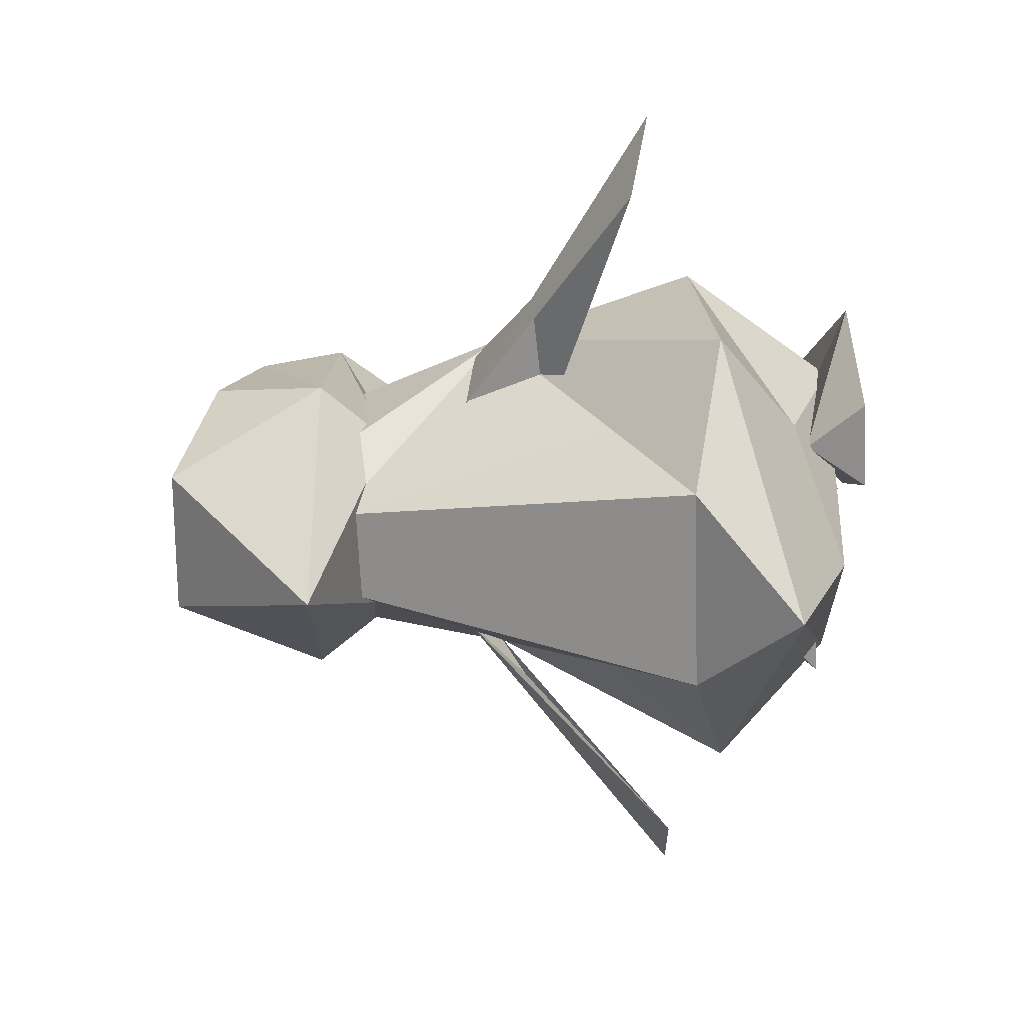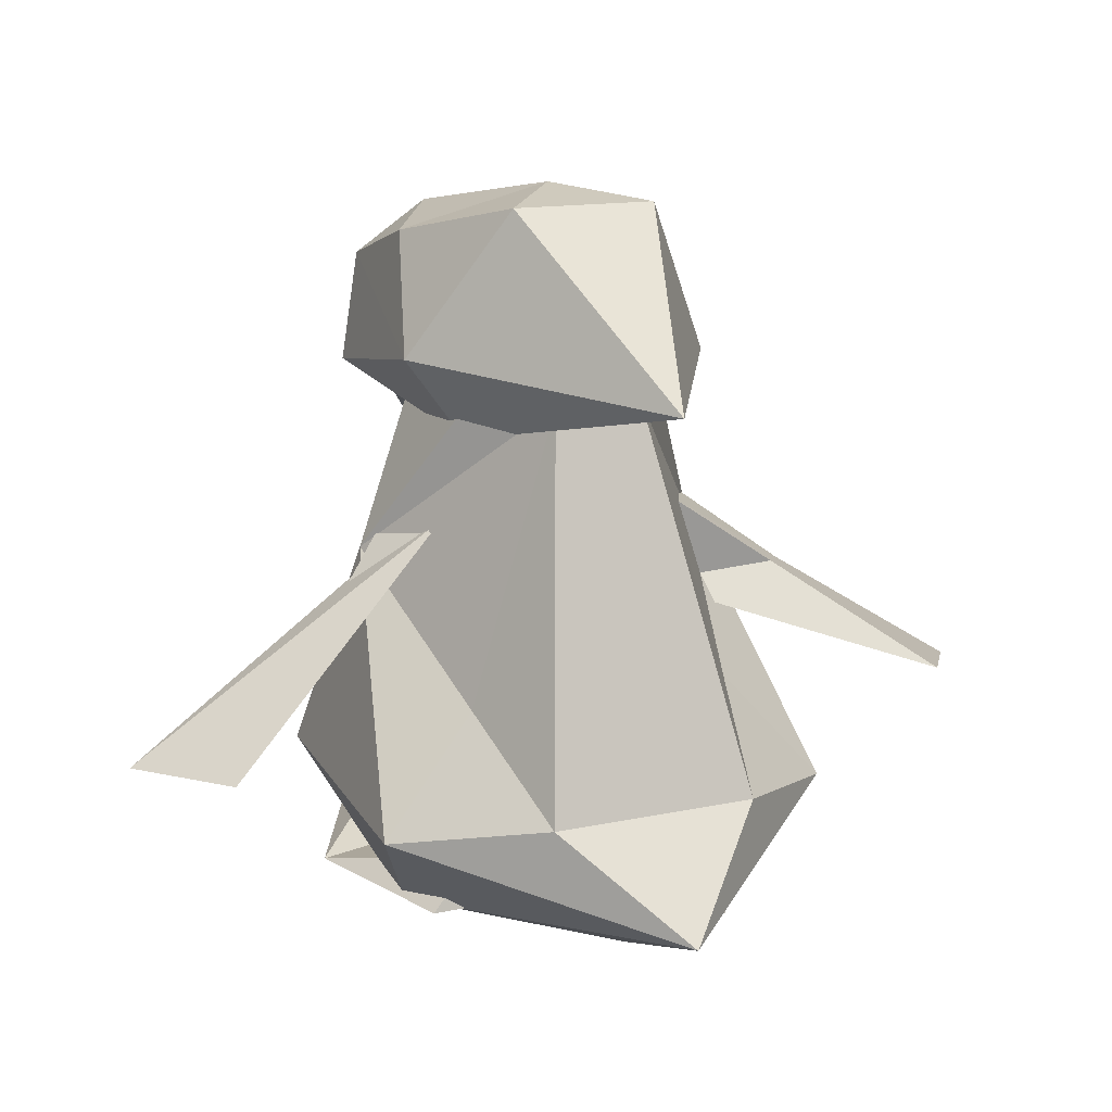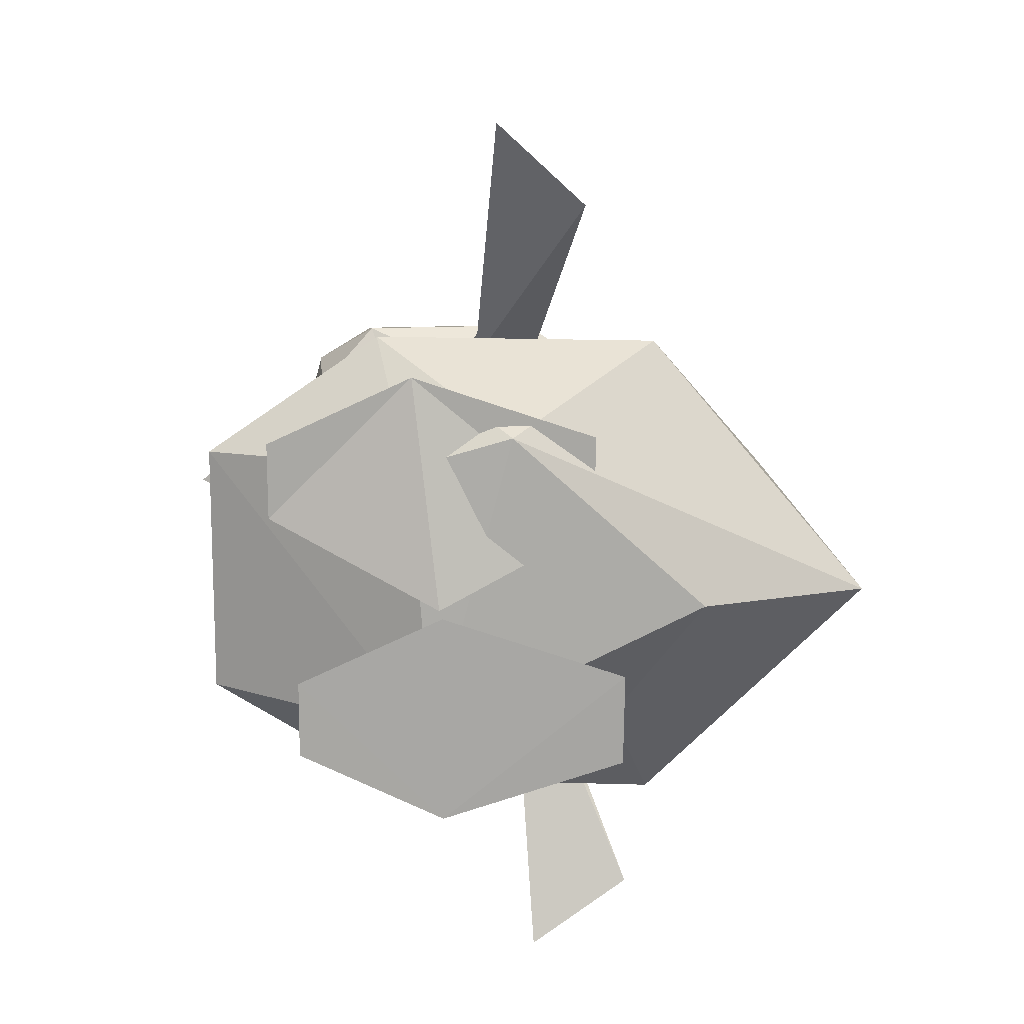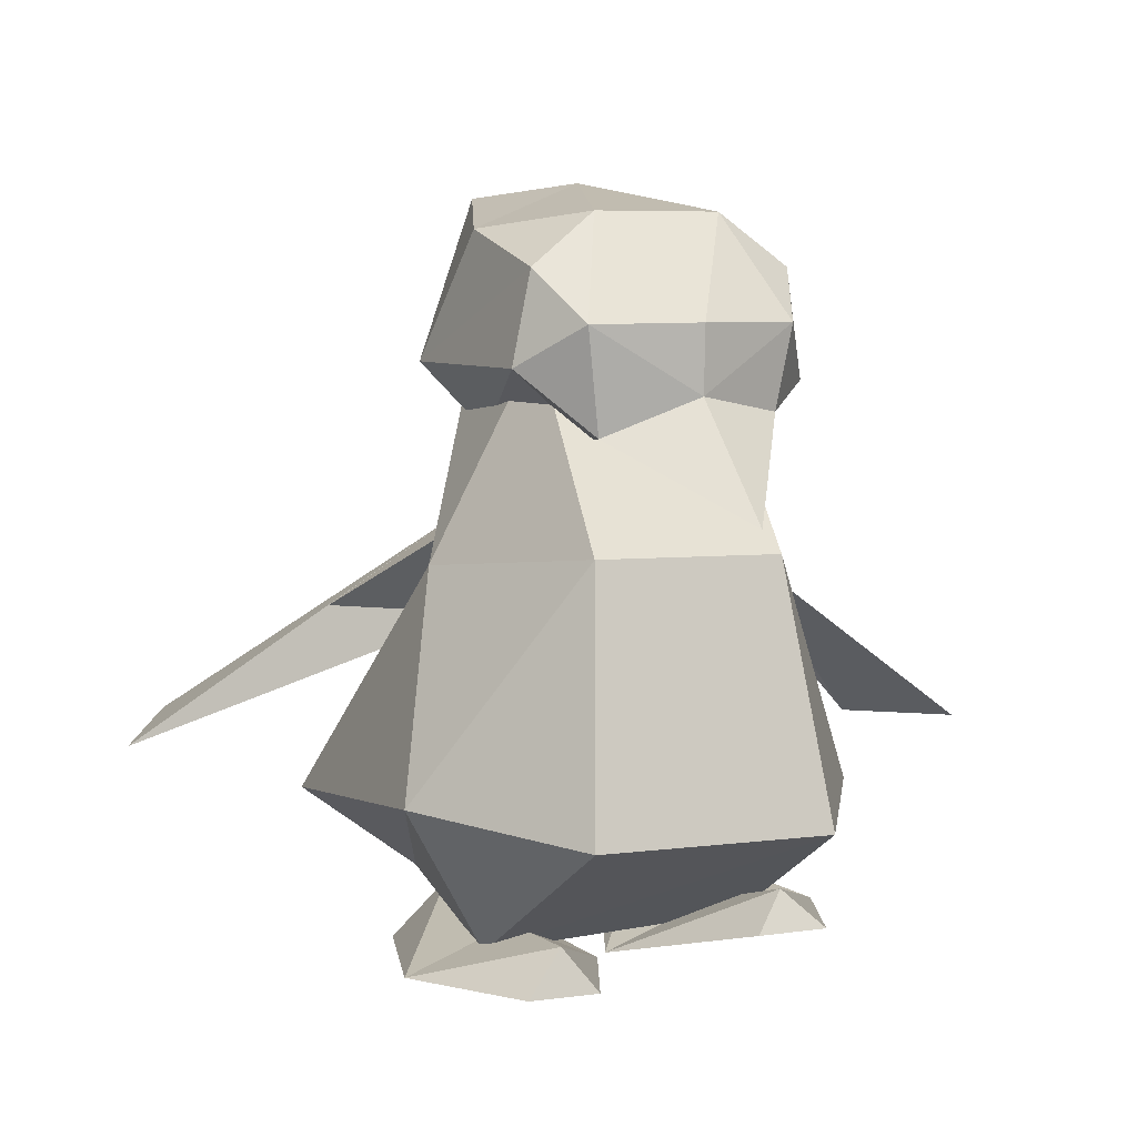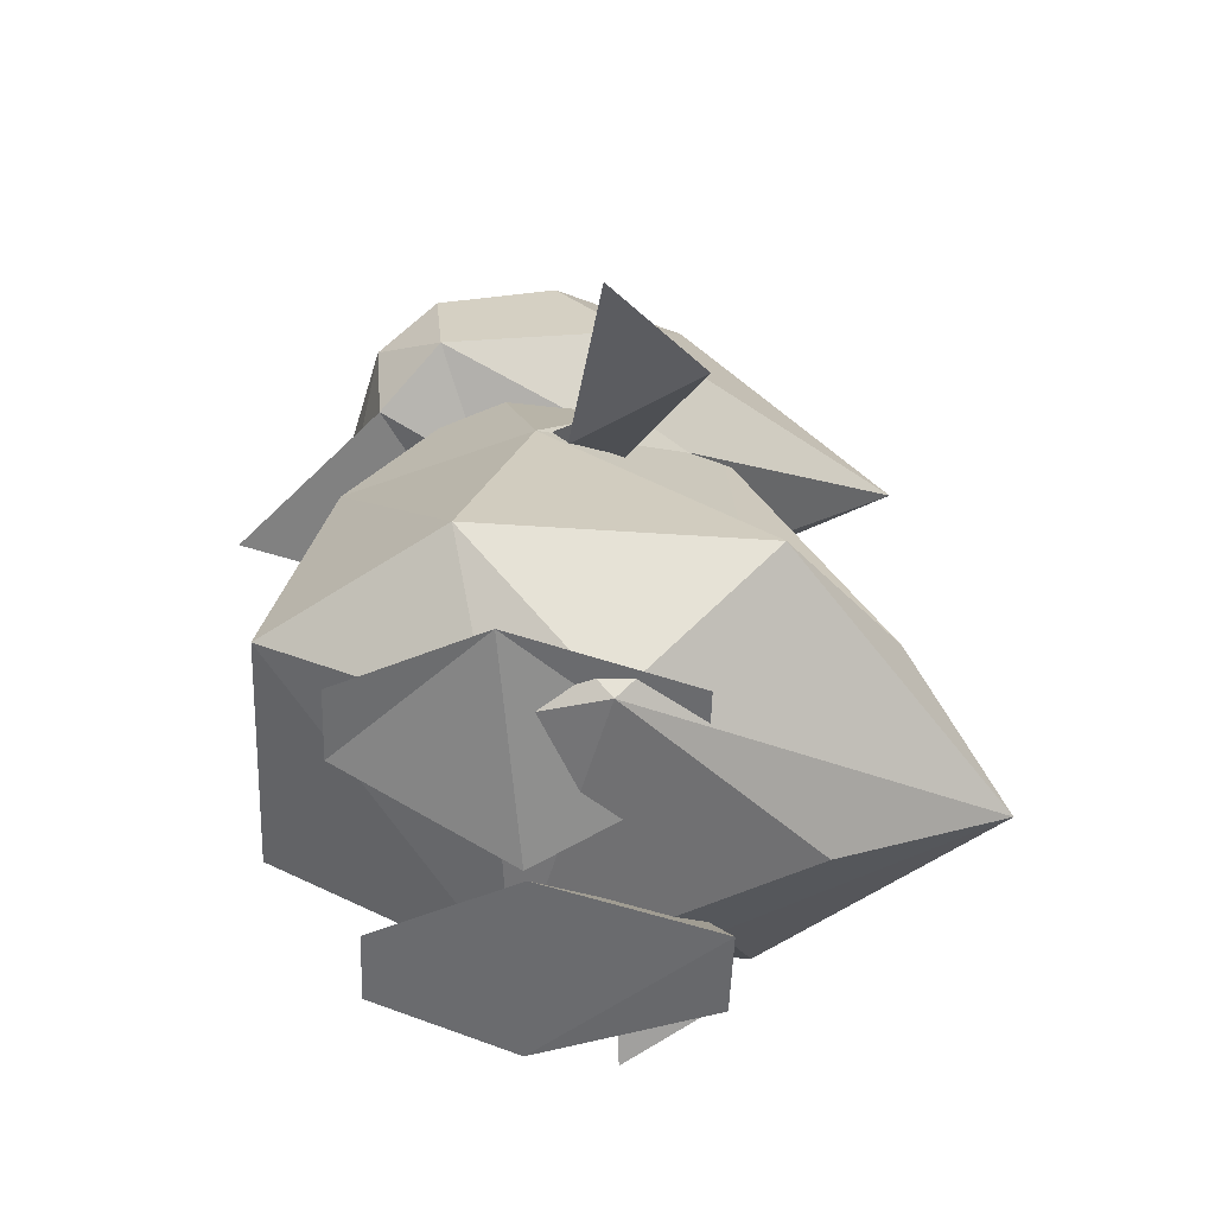
<metadata>
{"format":"obj","ext":"obj","renderer":"f3d","projection":"perspective","resolution":1024,"background":"white","views":[{"elev":-66.7,"azim":-88.3,"up":"+Z"},{"elev":16.8,"azim":160.6,"up":"+Y"},{"elev":-74.4,"azim":93.5,"up":"+Y"},{"elev":3.9,"azim":-22.1,"up":"+Y"},{"elev":-53.3,"azim":91.9,"up":"+Y"}]}
</metadata>
<code>
o Penguin_Penguin.003
v 0.3716 0.5664 3.179
v -0.6466 1.315 2.045
v 1.119 1.546 1.914
v 0.7833 3.342 1.422
v 1.473 2.859 1.426
v 1.351 3.246 0.3232
v 1.264 2.343 1.968
v 1.473 2.859 1.426
v 0.7833 3.342 1.422
v 0.7833 3.342 1.422
v -0.02065 3.672 0.03159
v -0.4847 3.314 1.552
v -0.4847 3.314 1.552
v 0.2438 2.322 2.312
v 0.7833 3.342 1.422
v 1.264 2.343 1.968
v 0.7833 3.342 1.422
v 0.2438 2.322 2.312
v -0.02065 3.672 0.03159
v 0.7833 3.342 1.422
v 1.351 3.246 0.3232
v -0.7998 2.298 2.181
v -0.4847 3.314 1.552
v -1.137 2.802 1.695
v -0.02065 3.672 0.03159
v -1.259 3.188 0.5919
v -0.4847 3.314 1.552
v -0.7998 2.298 2.181
v 0.2438 2.322 2.312
v -0.4847 3.314 1.552
v -1.137 2.802 1.695
v -0.4847 3.314 1.552
v -1.259 3.188 0.5919
v -0.7998 2.298 2.181
v 0.2526 1.682 2.26
v 0.2438 2.322 2.312
v 1.264 2.343 1.968
v 0.2438 2.322 2.312
v 0.2526 1.682 2.26
v -0.7998 2.298 2.181
v -1.137 2.802 1.695
v -1.294 1.923 1.64
v 1.473 2.859 1.426
v 1.264 2.343 1.968
v 1.664 1.833 1.332
v -1.294 1.923 1.64
v -1.137 2.802 1.695
v -1.531 2.004 -0.1349
v 0.9146 1.328 -0.2525
v 1.527 2.162 -0.3938
v 1.664 1.833 1.332
v -0.2785 2.012 -2.794
v 0.9146 1.328 -0.2525
v -0.9004 1.347 -0.06249
v 0.9146 1.328 -0.2525
v -0.3533 1.289 1.087
v -0.9004 1.347 -0.06249
v 1.527 2.162 -0.3938
v 0.9146 1.328 -0.2525
v -0.2785 2.012 -2.794
v 0.6163 1.278 0.9851
v 0.9146 1.328 -0.2525
v 1.664 1.833 1.332
v 0.6163 1.278 0.9851
v -0.3533 1.289 1.087
v 0.9146 1.328 -0.2525
v 1.119 1.546 1.914
v 0.6163 1.278 0.9851
v 1.664 1.833 1.332
v 0.6163 1.278 0.9851
v 1.119 1.546 1.914
v -0.3533 1.289 1.087
v -1.294 1.923 1.64
v -0.3533 1.289 1.087
v -0.6466 1.315 2.045
v -0.6466 1.315 2.045
v -0.3533 1.289 1.087
v 1.119 1.546 1.914
v -0.3533 1.289 1.087
v -1.294 1.923 1.64
v -0.9004 1.347 -0.06249
v 1.527 2.162 -0.3938
v 1.473 2.859 1.426
v 1.664 1.833 1.332
v -0.9004 1.347 -0.06249
v -1.294 1.923 1.64
v -1.531 2.004 -0.1349
v -0.2785 2.012 -2.794
v -0.9004 1.347 -0.06249
v -1.531 2.004 -0.1349
v -0.2785 2.012 -2.794
v -1.531 2.004 -0.1349
v -0.7987 3.555 -0.7141
v -1.137 2.802 1.695
v -1.259 3.188 0.5919
v -1.531 2.004 -0.1349
v -1.259 3.188 0.5919
v -0.7987 3.555 -0.7141
v -1.531 2.004 -0.1349
v -0.7987 3.555 -0.7141
v -1.259 3.188 0.5919
v -0.02065 3.672 0.03159
v -0.7987 3.555 -0.7141
v 0.6185 3.586 -0.86
v -0.2785 2.012 -2.794
v -0.02065 3.672 0.03159
v 0.6185 3.586 -0.86
v -0.7987 3.555 -0.7141
v -0.2785 2.012 -2.794
v 0.6185 3.586 -0.86
v 1.527 2.162 -0.3938
v 0.6185 3.586 -0.86
v -0.02065 3.672 0.03159
v 1.351 3.246 0.3232
v 1.351 3.246 0.3232
v 1.527 2.162 -0.3938
v 0.6185 3.586 -0.86
v 1.351 3.246 0.3232
v 1.473 2.859 1.426
v 1.527 2.162 -0.3938
v 1.119 1.546 1.914
v 0.2526 1.682 2.26
v 0.3716 0.5664 3.179
v 0.3716 0.5664 3.179
v 0.2526 1.682 2.26
v -0.6466 1.315 2.045
v 1.264 2.343 1.968
v 0.2526 1.682 2.26
v 1.119 1.546 1.914
v 1.119 1.546 1.914
v 1.664 1.833 1.332
v 1.264 2.343 1.968
v -0.6466 1.315 2.045
v -0.7998 2.298 2.181
v -1.294 1.923 1.64
v -0.7998 2.298 2.181
v -0.6466 1.315 2.045
v 0.2526 1.682 2.26
v 1.614 -3.143 2.017
v 1.211 -2.772 1.882
v 0.9132 -3.15 2.057
v 0.6479 -3.143 -0.9272
v 1.055 -2.693 -0.8282
v 1.496 -3.143 -0.9819
v 0.6479 -3.143 -0.9272
v 0.05401 -3.535 0.5351
v 1.055 -2.693 -0.8282
v 2.153 -3.143 0.6542
v 0.05401 -3.535 0.5351
v 0.6479 -3.143 -0.9272
v 1.055 -2.693 -0.8282
v 1.02 -3.036 0.8286
v 2.153 -3.143 0.6542
v 0.9132 -3.15 2.057
v 0.05401 -3.535 0.5351
v 2.153 -3.143 0.6542
v 1.211 -2.772 1.882
v 1.02 -3.036 0.8286
v 0.05401 -3.535 0.5351
v 2.153 -3.143 0.6542
v 1.02 -3.036 0.8286
v 1.211 -2.772 1.882
v 0.9132 -3.15 2.057
v 1.211 -2.772 1.882
v 0.05401 -3.535 0.5351
v 1.614 -3.143 2.017
v 2.153 -3.143 0.6542
v 1.211 -2.772 1.882
v 1.496 -3.143 -0.9819
v 1.055 -2.693 -0.8282
v 2.153 -3.143 0.6542
v 1.02 -3.036 0.8286
v 1.055 -2.693 -0.8282
v 0.05401 -3.535 0.5351
v 1.614 -3.143 2.017
v 0.9132 -3.15 2.057
v 2.153 -3.143 0.6542
v 1.496 -3.143 -0.9819
v 2.153 -3.143 0.6542
v 0.6479 -3.143 -0.9272
v -0.9305 -3.164 0.6364
v -0.01233 -3.579 0.5114
v -1.015 -3.01 -0.9008
v -1.513 -3.566 -1.063
v -1.96 -3.584 0.6339
v -1.015 -3.01 -0.9008
v -1.251 -3.586 1.916
v -0.885 -3.161 1.768
v -1.96 -3.584 0.6339
v -0.5526 -3.586 1.871
v -0.01233 -3.579 0.5114
v -0.885 -3.161 1.768
v -1.96 -3.584 0.6339
v -0.885 -3.161 1.768
v -0.9305 -3.164 0.6364
v -0.885 -3.161 1.768
v -0.01233 -3.579 0.5114
v -0.9305 -3.164 0.6364
v -0.5526 -3.586 1.871
v -1.96 -3.584 0.6339
v -0.01233 -3.579 0.5114
v -1.015 -3.01 -0.9008
v -1.96 -3.584 0.6339
v -0.9305 -3.164 0.6364
v -1.96 -3.584 0.6339
v -0.6698 -3.579 -1.126
v -0.01233 -3.579 0.5114
v -0.6698 -3.579 -1.126
v -1.015 -3.01 -0.9008
v -0.01233 -3.579 0.5114
v -0.6698 -3.579 -1.126
v -1.513 -3.566 -1.063
v -1.015 -3.01 -0.9008
v -1.251 -3.586 1.916
v -0.5526 -3.586 1.871
v -0.885 -3.161 1.768
v -1.513 -3.566 -1.063
v -0.6698 -3.579 -1.126
v -1.96 -3.584 0.6339
v -1.251 -3.586 1.916
v -1.96 -3.584 0.6339
v -0.5526 -3.586 1.871
v 1.443 0.5466 0.4598
v 1.155 0.5684 -0.2752
v 3.384 -1.571 -1.035
v 1.155 0.5684 -0.2752
v 1.582 0.218 0.166
v 4.217 -1.57 -0.2354
v 1.443 0.5466 0.4598
v 1.582 0.218 0.166
v 1.155 0.5684 -0.2752
v 1.443 0.5466 0.4598
v 3.384 -1.571 -1.035
v 1.582 0.218 0.166
v 4.217 -1.57 -0.2354
v 1.582 0.218 0.166
v 3.384 -1.571 -1.035
v 3.384 -1.571 -1.035
v 1.155 0.5684 -0.2752
v 4.217 -1.57 -0.2354
v -3.756 -1.225 -1.074
v -4.312 -1.439 -0.08883
v -1.224 0.5492 -0.1201
v -4.312 -1.439 -0.08883
v -3.756 -1.225 -1.074
v -1.018 -0.3419 -0.05627
v -1.4 0.5402 0.6444
v -1.018 -0.3419 -0.05627
v -3.756 -1.225 -1.074
v -1.4 0.5402 0.6444
v -1.224 0.5492 -0.1201
v -1.018 -0.3419 -0.05627
v -1.224 0.5492 -0.1201
v -4.312 -1.439 -0.08883
v -1.018 -0.3419 -0.05627
v -1.4 0.5402 0.6444
v -3.756 -1.225 -1.074
v -1.224 0.5492 -0.1201
v -0.7888 0.2886 2.298
v 1.057 0.2886 2.179
v -0.8209 2.164 1.023
v -0.7888 0.2886 2.298
v -1.721 0.1636 0.6548
v -2.18 -1.936 1.311
v 1.057 0.2886 2.179
v 1.771 0.1636 0.4295
v 0.9254 2.164 0.9099
v -1.216 -3.392 0.69
v 1.341 -2.161 2.687
v -1.004 -2.161 2.838
v 1.328 -3.206 0.7443
v 1.341 -2.161 2.687
v -1.216 -3.392 0.69
v 1.057 0.2886 2.179
v -1.004 -2.161 2.838
v 1.341 -2.161 2.687
v -0.7888 0.2886 2.298
v -0.8209 2.164 1.023
v -1.721 0.1636 0.6548
v -2.18 -1.936 1.311
v -1.216 -3.392 0.69
v -1.004 -2.161 2.838
v -1.295 -2.864 -0.9974
v -0.1328 -3.286 -1.903
v -1.216 -3.392 0.69
v 1.341 -2.161 2.687
v 1.328 -3.206 0.7443
v 2.31 -1.936 1.021
v -0.7888 0.2886 2.298
v -1.004 -2.161 2.838
v 1.057 0.2886 2.179
v 1.328 -3.206 0.7443
v 1.569 -3.292 -0.2299
v 2.31 -1.936 1.021
v 1.328 -3.206 0.7443
v -1.216 -3.392 0.69
v 1.569 -3.292 -0.2299
v 0.9254 2.164 0.9099
v -0.8209 2.164 1.023
v 1.057 0.2886 2.179
v 1.771 0.1636 0.4295
v 1.057 0.2886 2.179
v 2.31 -1.936 1.021
v -1.004 -2.161 2.838
v -0.7888 0.2886 2.298
v -2.18 -1.936 1.311
v -1.216 -3.392 0.69
v -2.18 -1.936 1.311
v -1.295 -2.864 -0.9974
v 1.569 -3.292 -0.2299
v -1.216 -3.392 0.69
v -0.1328 -3.286 -1.903
v 1.341 -2.161 2.687
v 2.31 -1.936 1.021
v 1.057 0.2886 2.179
v 0.9254 2.164 0.9099
v -0.8491 2.089 -0.5789
v -0.8209 2.164 1.023
v 1.206 -0.9864 -1.338
v 1.771 0.1636 0.4295
v 2.141 -2.086 -1.599
v -1.388 -0.9864 -1.17
v -2.349 -2.086 -1.309
v -1.721 0.1636 0.6548
v -0.5103 1.814 -1.152
v -1.721 0.1636 0.6548
v -0.8491 2.089 -0.5789
v 0.338 1.814 -1.207
v 0.7476 2.089 -0.682
v 1.771 0.1636 0.4295
v 0.338 1.814 -1.207
v 1.771 0.1636 0.4295
v 1.206 -0.9864 -1.338
v -1.295 -2.864 -0.9974
v -2.18 -1.936 1.311
v -2.349 -2.086 -1.309
v 0.7476 2.089 -0.682
v 0.9254 2.164 0.9099
v 1.771 0.1636 0.4295
v -0.8209 2.164 1.023
v -0.8491 2.089 -0.5789
v -1.721 0.1636 0.6548
v -0.5103 1.814 -1.152
v -0.8491 2.089 -0.5789
v 0.338 1.814 -1.207
v 0.8265 -1.761 -2.566
v 1.206 -0.9864 -1.338
v 2.141 -2.086 -1.599
v -0.231 -2.711 -3.425
v -1.169 -1.761 -2.437
v 0.8265 -1.761 -2.566
v 2.31 -1.936 1.021
v 2.141 -2.086 -1.599
v 1.771 0.1636 0.4295
v -2.18 -1.936 1.311
v -1.721 0.1636 0.6548
v -2.349 -2.086 -1.309
v -1.295 -2.864 -0.9974
v -0.231 -2.711 -3.425
v -0.1328 -3.286 -1.903
v -1.721 0.1636 0.6548
v -0.5103 1.814 -1.152
v -1.388 -0.9864 -1.17
v 2.141 -2.086 -1.599
v 2.31 -1.936 1.021
v 1.569 -3.292 -0.2299
v 0.338 1.814 -1.207
v 1.206 -0.9864 -1.338
v 0.8265 -1.761 -2.566
v -1.388 -0.9864 -1.17
v -0.5103 1.814 -1.152
v -1.169 -1.761 -2.437
v -1.388 -0.9864 -1.17
v -1.169 -1.761 -2.437
v -2.349 -2.086 -1.309
v 0.8265 -1.761 -2.566
v 2.141 -2.086 -1.599
v -0.231 -2.711 -3.425
v -1.295 -2.864 -0.9974
v -2.349 -2.086 -1.309
v -0.231 -2.711 -3.425
v -1.169 -1.761 -2.437
v -0.231 -2.711 -3.425
v -2.349 -2.086 -1.309
v 1.569 -3.292 -0.2299
v -0.231 -2.711 -3.425
v 2.141 -2.086 -1.599
v -0.5103 1.814 -1.152
v 0.338 1.814 -1.207
v -1.169 -1.761 -2.437
v 0.7476 2.089 -0.682
v 0.338 1.814 -1.207
v -0.8491 2.089 -0.5789
v 0.7476 2.089 -0.682
v -0.8491 2.089 -0.5789
v 0.9254 2.164 0.9099
v 1.569 -3.292 -0.2299
v -0.1328 -3.286 -1.903
v -0.231 -2.711 -3.425
v 0.338 1.814 -1.207
v 0.8265 -1.761 -2.566
v -1.169 -1.761 -2.437
f 1 2 3
f 4 5 6
f 7 8 9
f 10 11 12
f 13 14 15
f 16 17 18
f 19 20 21
f 22 23 24
f 25 26 27
f 28 29 30
f 31 32 33
f 34 35 36
f 37 38 39
f 40 41 42
f 43 44 45
f 46 47 48
f 49 50 51
f 52 53 54
f 55 56 57
f 58 59 60
f 61 62 63
f 64 65 66
f 67 68 69
f 70 71 72
f 73 74 75
f 76 77 78
f 79 80 81
f 82 83 84
f 85 86 87
f 88 89 90
f 91 92 93
f 94 95 96
f 97 98 99
f 100 101 102
f 103 104 105
f 106 107 108
f 109 110 111
f 112 113 114
f 115 116 117
f 118 119 120
f 121 122 123
f 124 125 126
f 127 128 129
f 130 131 132
f 133 134 135
f 136 137 138
f 139 140 141
f 142 143 144
f 145 146 147
f 148 149 150
f 151 152 153
f 154 155 156
f 157 158 159
f 160 161 162
f 163 164 165
f 166 167 168
f 169 170 171
f 172 173 174
f 175 176 177
f 178 179 180
f 181 182 183
f 184 185 186
f 187 188 189
f 190 191 192
f 193 194 195
f 196 197 198
f 199 200 201
f 202 203 204
f 205 206 207
f 208 209 210
f 211 212 213
f 214 215 216
f 217 218 219
f 220 221 222
f 223 224 225
f 226 227 228
f 229 230 231
f 232 233 234
f 235 236 237
f 238 239 240
f 241 242 243
f 244 245 246
f 247 248 249
f 250 251 252
f 253 254 255
f 256 257 258
f 259 260 261
f 262 263 264
f 265 266 267
f 268 269 270
f 271 272 273
f 274 275 276
f 277 278 279
f 280 281 282
f 283 284 285
f 286 287 288
f 289 290 291
f 292 293 294
f 295 296 297
f 298 299 300
f 301 302 303
f 304 305 306
f 307 308 309
f 310 311 312
f 313 314 315
f 316 317 318
f 319 320 321
f 322 323 324
f 325 326 327
f 328 329 330
f 331 332 333
f 334 335 336
f 337 338 339
f 340 341 342
f 343 344 345
f 346 347 348
f 349 350 351
f 352 353 354
f 355 356 357
f 358 359 360
f 361 362 363
f 364 365 366
f 367 368 369
f 370 371 372
f 373 374 375
f 376 377 378
f 379 380 381
f 382 383 384
f 385 386 387
f 388 389 390
f 391 392 393
f 394 395 396
f 397 398 399
f 400 401 402

</code>
